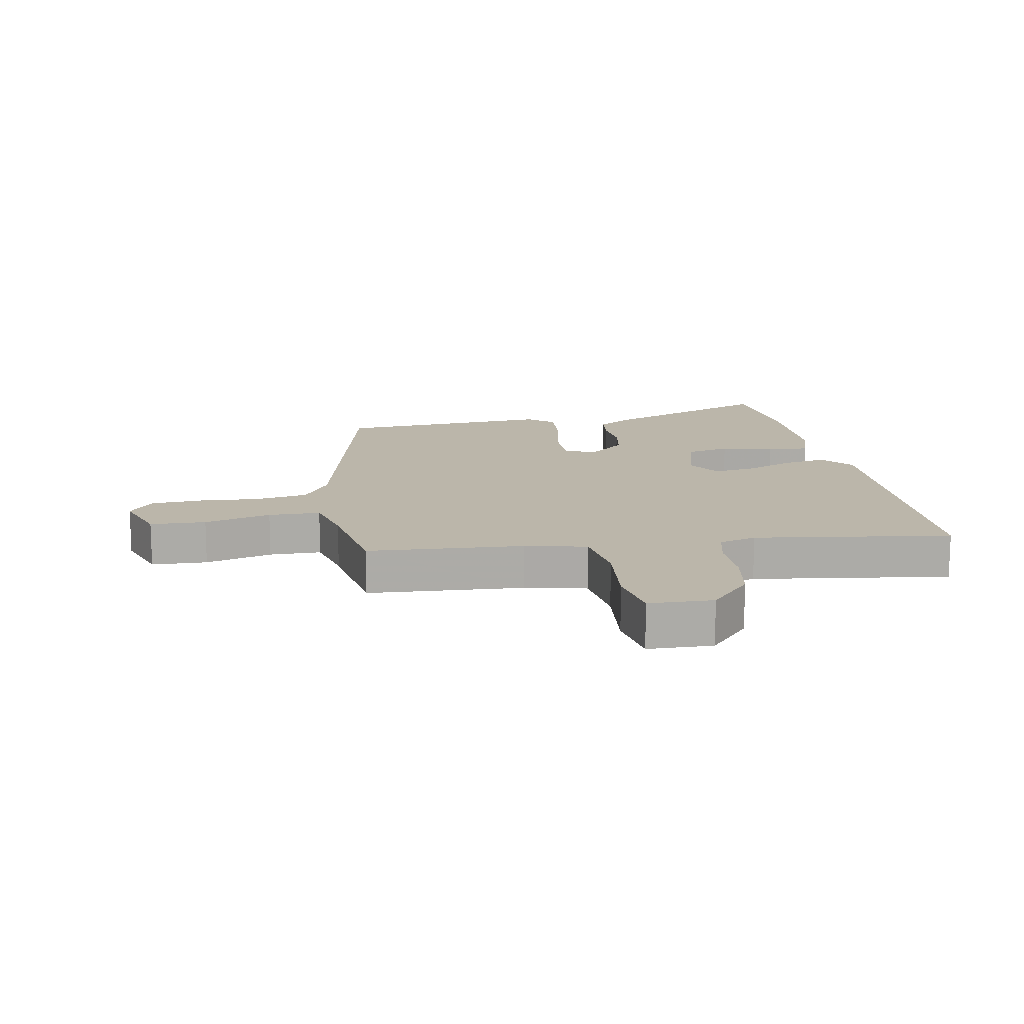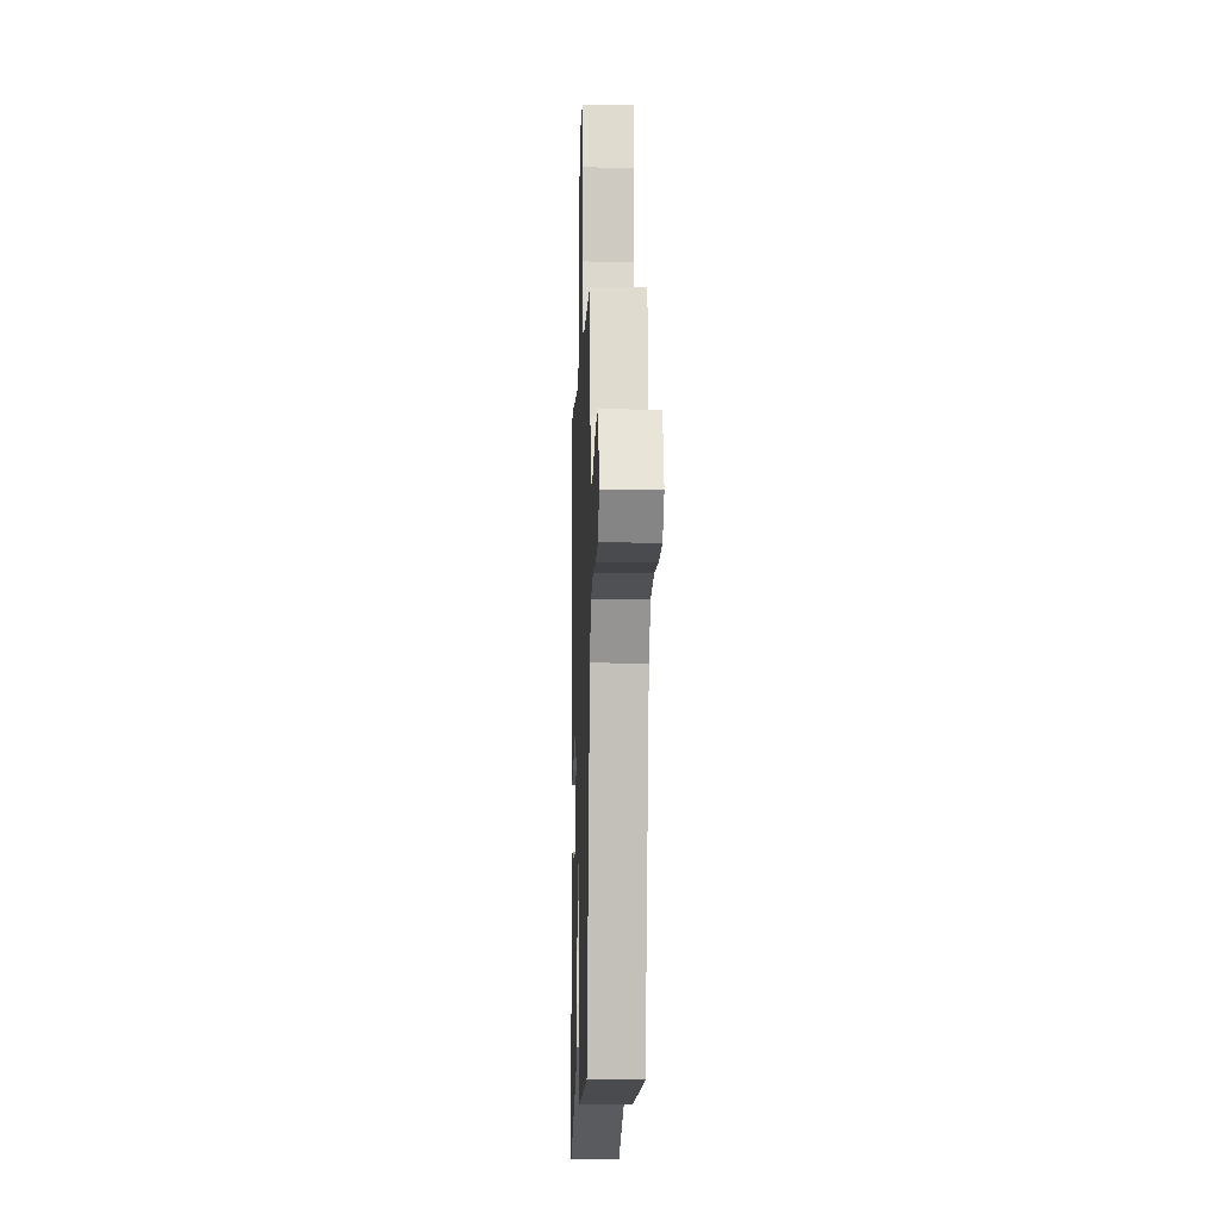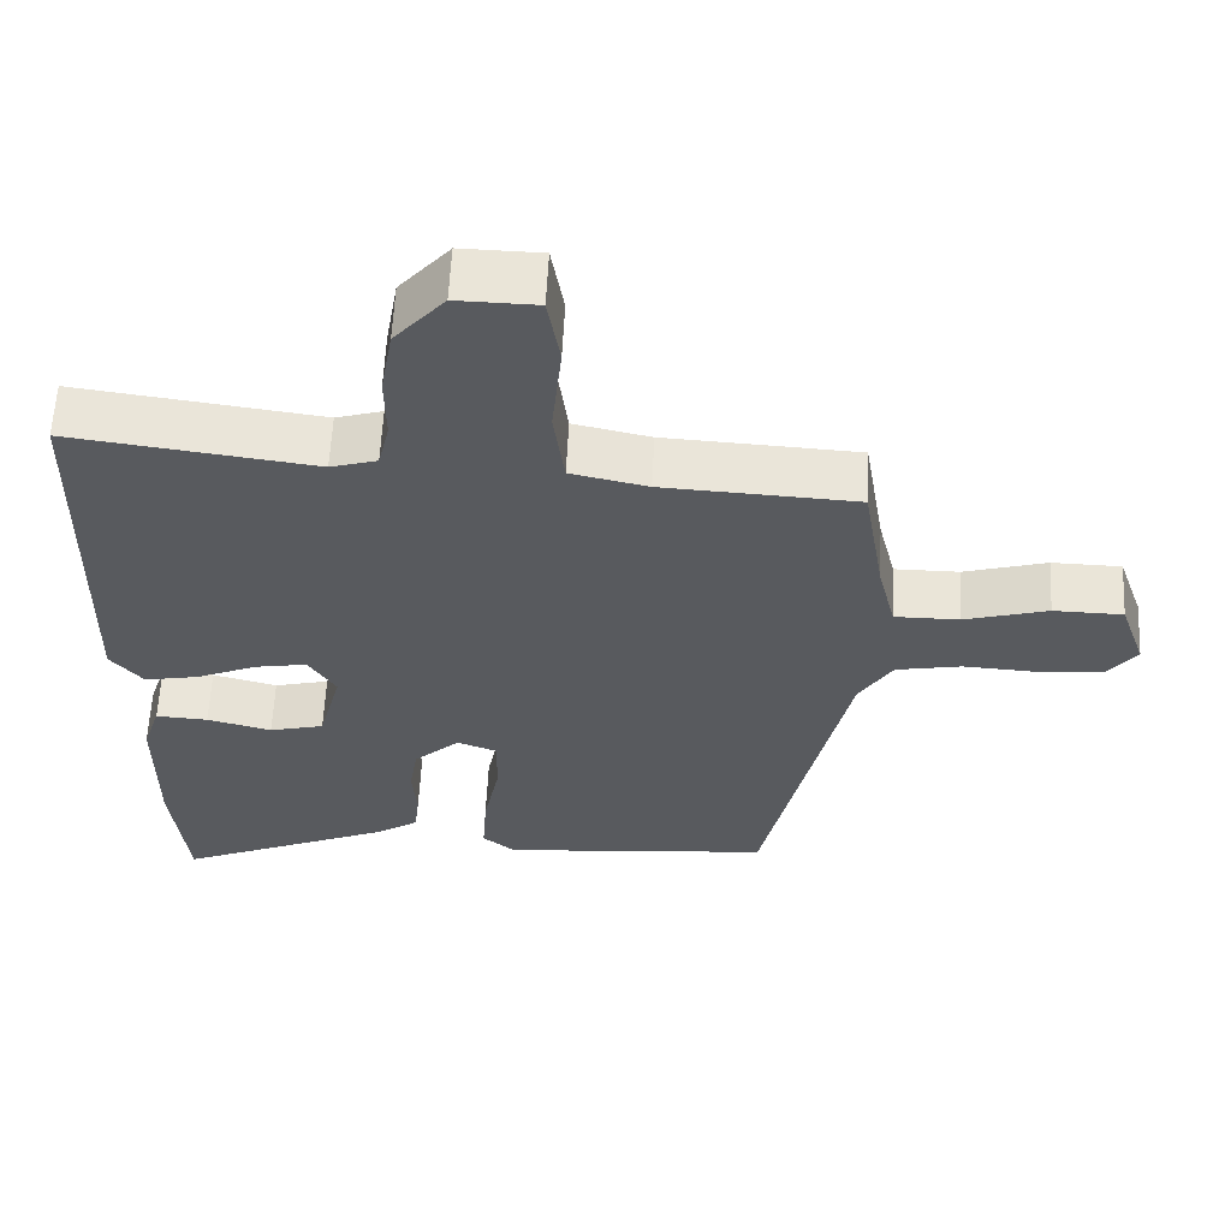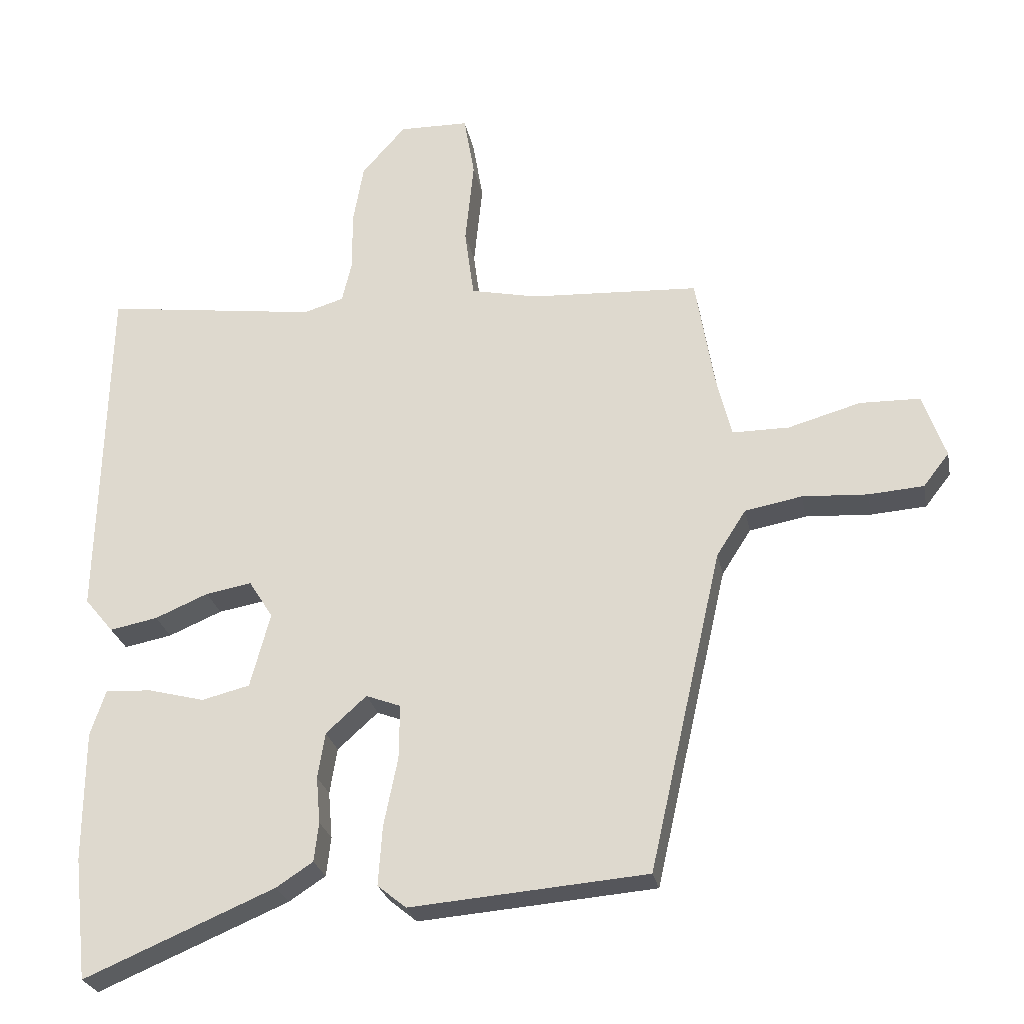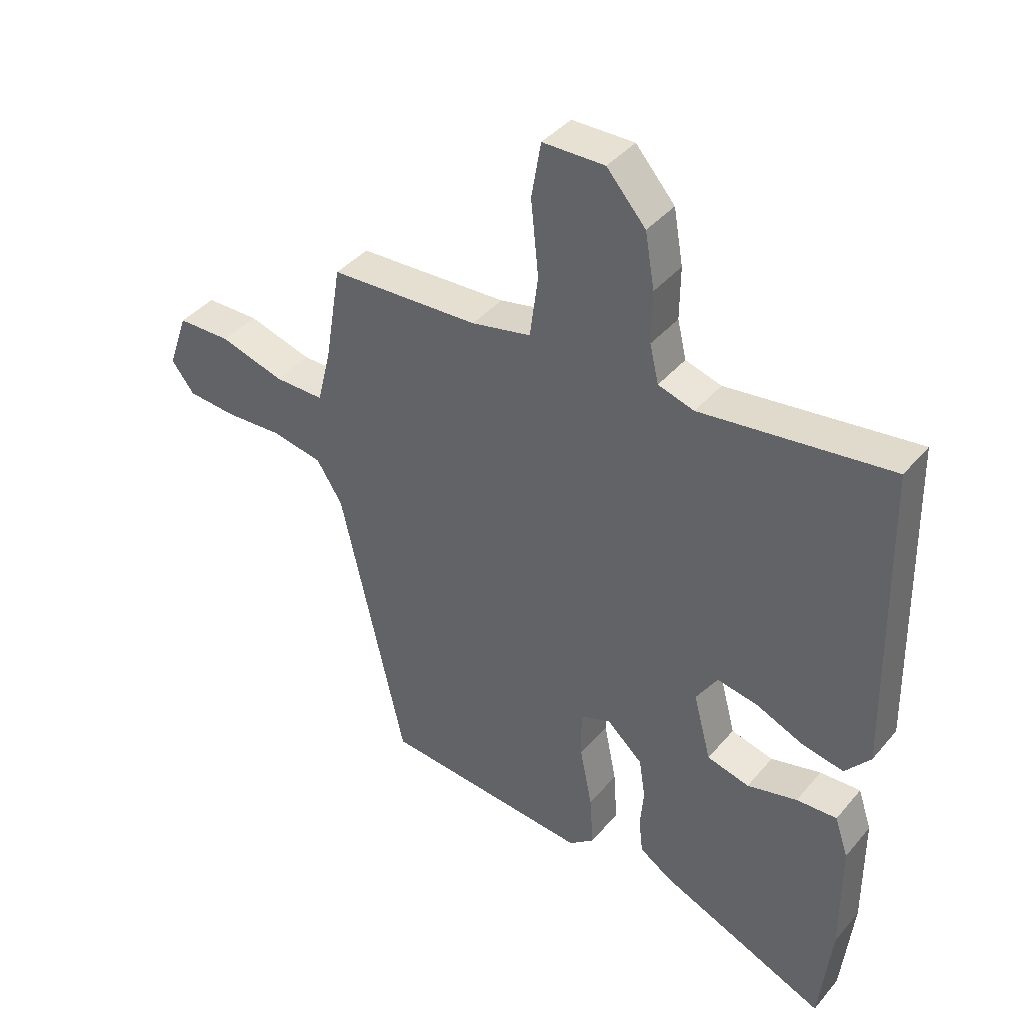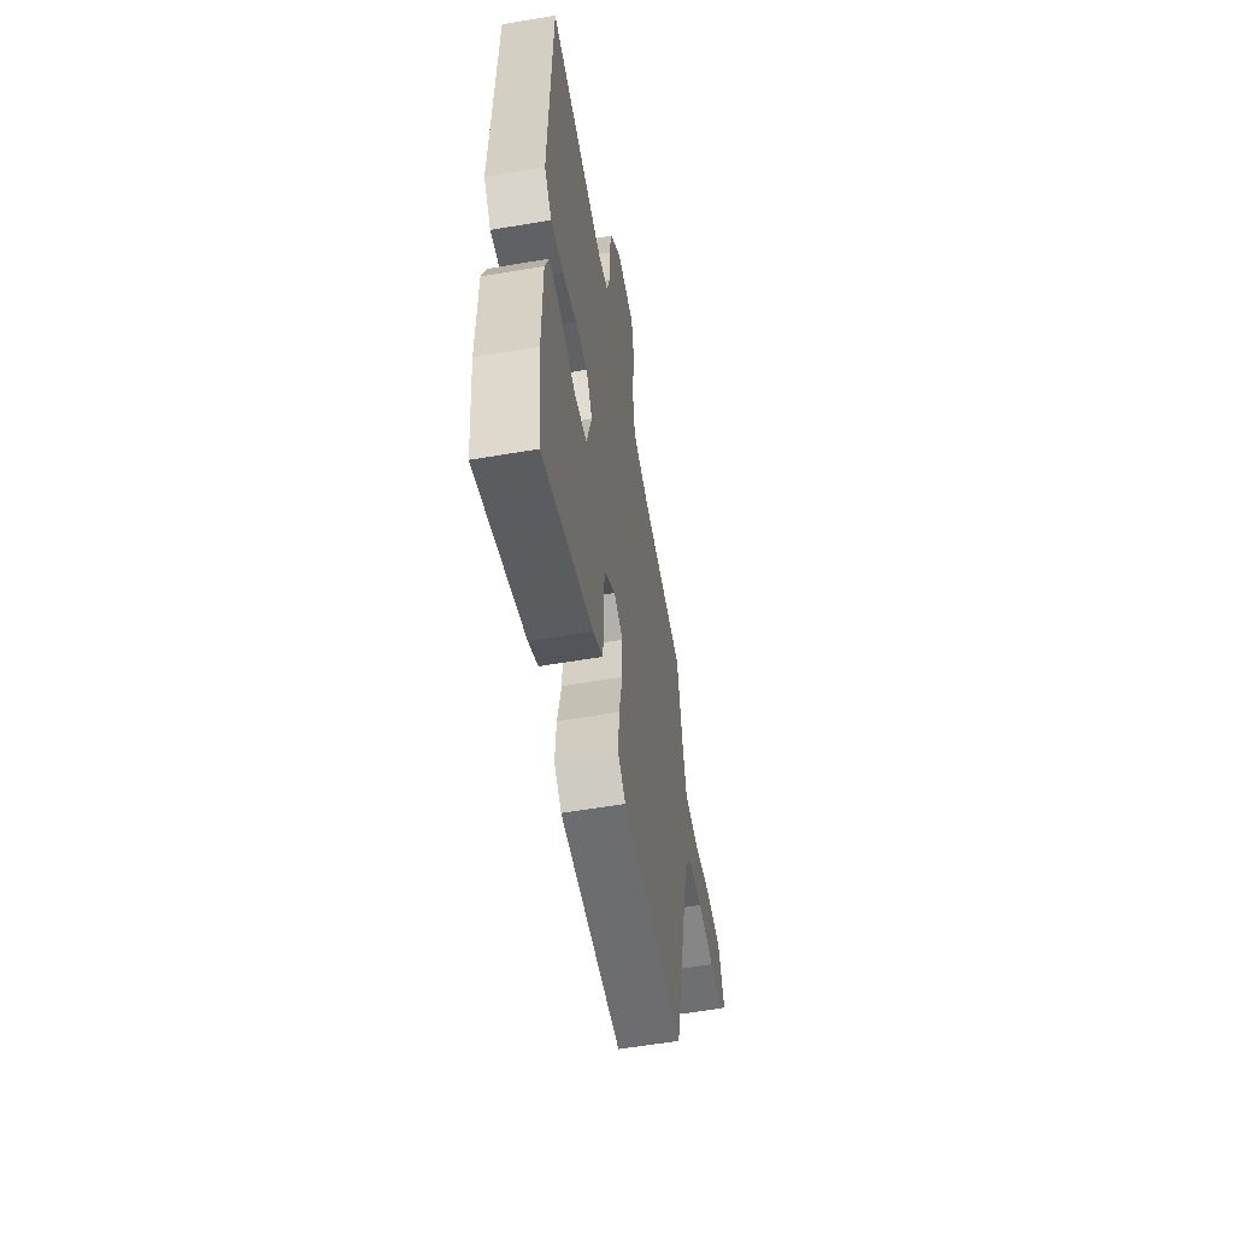
<metadata>
{"format":"obj","ext":"obj","renderer":"f3d","projection":"perspective","resolution":1024,"background":"white","views":[{"elev":14.1,"azim":-10.0,"up":"+Y"},{"elev":-9.6,"azim":-92.0,"up":"+Z"},{"elev":59.6,"azim":-177.2,"up":"+Z"},{"elev":-26.0,"azim":-169.0,"up":"+Z"},{"elev":40.5,"azim":36.0,"up":"+Z"},{"elev":-58.6,"azim":100.0,"up":"+Z"}]}
</metadata>
<code>
v -0.435 0.07 0.484
v -0.181 0.07 0.498
v -0.08 0.07 0.52
v -0.066 0.07 0.625
v -0.079 0.07 0.753
v -0.063 0.07 0.847
v 0.042 0.07 0.849
v 0.108 0.07 0.774
v 0.124 0.07 0.682
v 0.123 0.07 0.594
v 0.138 0.07 0.53
v 0.199 0.07 0.512
v 0.52 0.07 0.555
v 0.532 0.07 0.027
v 0.489 0.07 -0.025
v 0.417 0.07 -0.011
v 0.337 0.07 0.023
v 0.268 0.07 0.035
v 0.232 0.07 -0.022
v 0.262 0.07 -0.135
v 0.334 0.07 -0.153
v 0.419 0.07 -0.131
v 0.488 0.07 -0.127
v 0.511 0.07 -0.196
v 0.512 0.07 -0.393
v 0.492 0.07 -0.576
v 0.206 0.07 -0.455
v 0.151 0.07 -0.419
v 0.144 0.07 -0.36
v 0.15 0.07 -0.29
v 0.139 0.07 -0.221
v 0.078 0.07 -0.166
v 0.026 0.07 -0.186
v 0.027 0.07 -0.268
v 0.048 0.07 -0.372
v 0.054 0.07 -0.461
v 0.011 0.07 -0.496
v -0.345 0.07 -0.467
v -0.455 0.07 0.019
v -0.499 0.07 0.088
v -0.585 0.07 0.104
v -0.683 0.07 0.098
v -0.766 0.07 0.104
v -0.805 0.07 0.154
v -0.771 0.07 0.251
v -0.68 0.07 0.253
v -0.571 0.07 0.222
v -0.486 0.07 0.222
v -0.463 0.07 0.315
v -0.435 0 0.484
v -0.181 0 0.498
v -0.08 0 0.52
v -0.066 0 0.625
v -0.079 0 0.753
v -0.063 0 0.847
v 0.042 0 0.849
v 0.108 0 0.774
v 0.124 0 0.682
v 0.123 0 0.594
v 0.138 0 0.53
v 0.199 0 0.512
v 0.52 0 0.555
v 0.532 0 0.027
v 0.489 0 -0.025
v 0.417 0 -0.011
v 0.337 0 0.023
v 0.268 0 0.035
v 0.232 0 -0.022
v 0.262 0 -0.135
v 0.334 0 -0.153
v 0.419 0 -0.131
v 0.488 0 -0.127
v 0.511 0 -0.196
v 0.512 0 -0.393
v 0.492 0 -0.576
v 0.206 0 -0.455
v 0.151 0 -0.419
v 0.144 0 -0.36
v 0.15 0 -0.29
v 0.139 0 -0.221
v 0.078 0 -0.166
v 0.026 0 -0.186
v 0.027 0 -0.268
v 0.048 0 -0.372
v 0.054 0 -0.461
v 0.011 0 -0.496
v -0.345 0 -0.467
v -0.455 0 0.019
v -0.499 0 0.088
v -0.585 0 0.104
v -0.683 0 0.098
v -0.766 0 0.104
v -0.805 0 0.154
v -0.771 0 0.251
v -0.68 0 0.253
v -0.571 0 0.222
v -0.486 0 0.222
v -0.463 0 0.315
f 44 45 46 47
f 44 47 48
f 41 42 43 44
f 40 41 44 48
f 39 40 48 49
f 34 35 36 37
f 33 34 37 38
f 27 28 29 30
f 27 30 31
f 26 27 31
f 25 26 31
f 24 25 31 32
f 21 22 23 24
f 14 15 16 17
f 12 13 14 17
f 11 12 17 18
f 7 8 9 10
f 7 10 11
f 4 5 6 7
f 3 4 7 11
f 2 3 11 18
f 33 38 39 49
f 32 33 49 1
f 21 24 32
f 20 21 32
f 19 20 32 1
f 1 2 18 19
f 96 95 94 93
f 97 96 93
f 93 92 91 90
f 97 93 90 89
f 98 97 89 88
f 86 85 84 83
f 87 86 83 82
f 79 78 77 76
f 80 79 76
f 80 76 75
f 80 75 74
f 81 80 74 73
f 73 72 71 70
f 66 65 64 63
f 66 63 62 61
f 67 66 61 60
f 59 58 57 56
f 60 59 56
f 56 55 54 53
f 60 56 53 52
f 67 60 52 51
f 98 88 87 82
f 50 98 82 81
f 81 73 70
f 81 70 69
f 50 81 69 68
f 68 67 51 50
f 1 50 51 2
f 2 51 52 3
f 3 52 53 4
f 4 53 54 5
f 5 54 55 6
f 6 55 56 7
f 7 56 57 8
f 8 57 58 9
f 9 58 59 10
f 10 59 60 11
f 11 60 61 12
f 12 61 62 13
f 13 62 63 14
f 14 63 64 15
f 15 64 65 16
f 16 65 66 17
f 17 66 67 18
f 18 67 68 19
f 19 68 69 20
f 20 69 70 21
f 21 70 71 22
f 22 71 72 23
f 23 72 73 24
f 24 73 74 25
f 25 74 75 26
f 26 75 76 27
f 27 76 77 28
f 28 77 78 29
f 29 78 79 30
f 30 79 80 31
f 31 80 81 32
f 32 81 82 33
f 33 82 83 34
f 34 83 84 35
f 35 84 85 36
f 36 85 86 37
f 37 86 87 38
f 38 87 88 39
f 39 88 89 40
f 40 89 90 41
f 41 90 91 42
f 42 91 92 43
f 43 92 93 44
f 44 93 94 45
f 45 94 95 46
f 46 95 96 47
f 47 96 97 48
f 48 97 98 49
f 49 98 50 1

</code>
